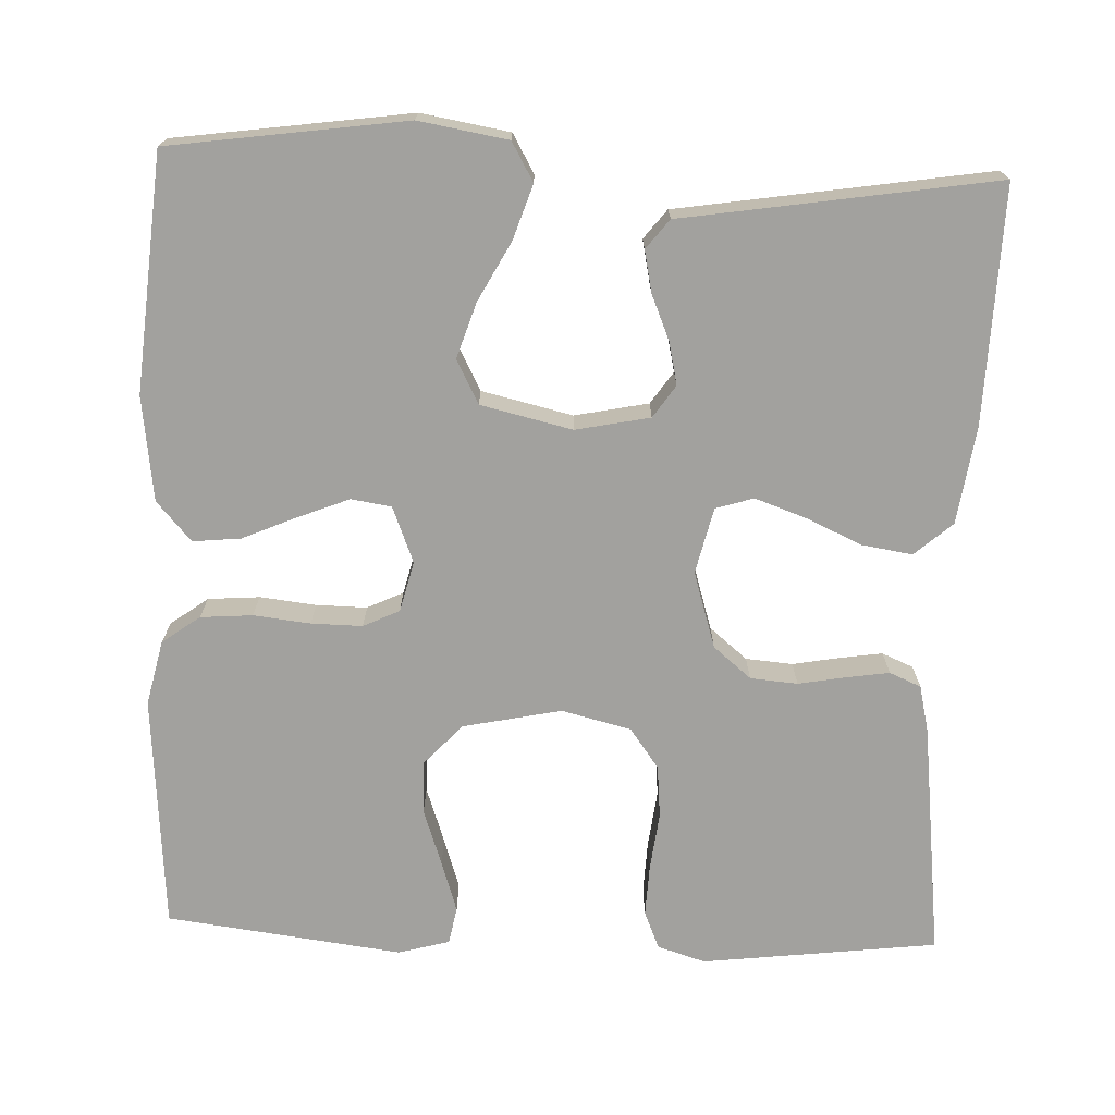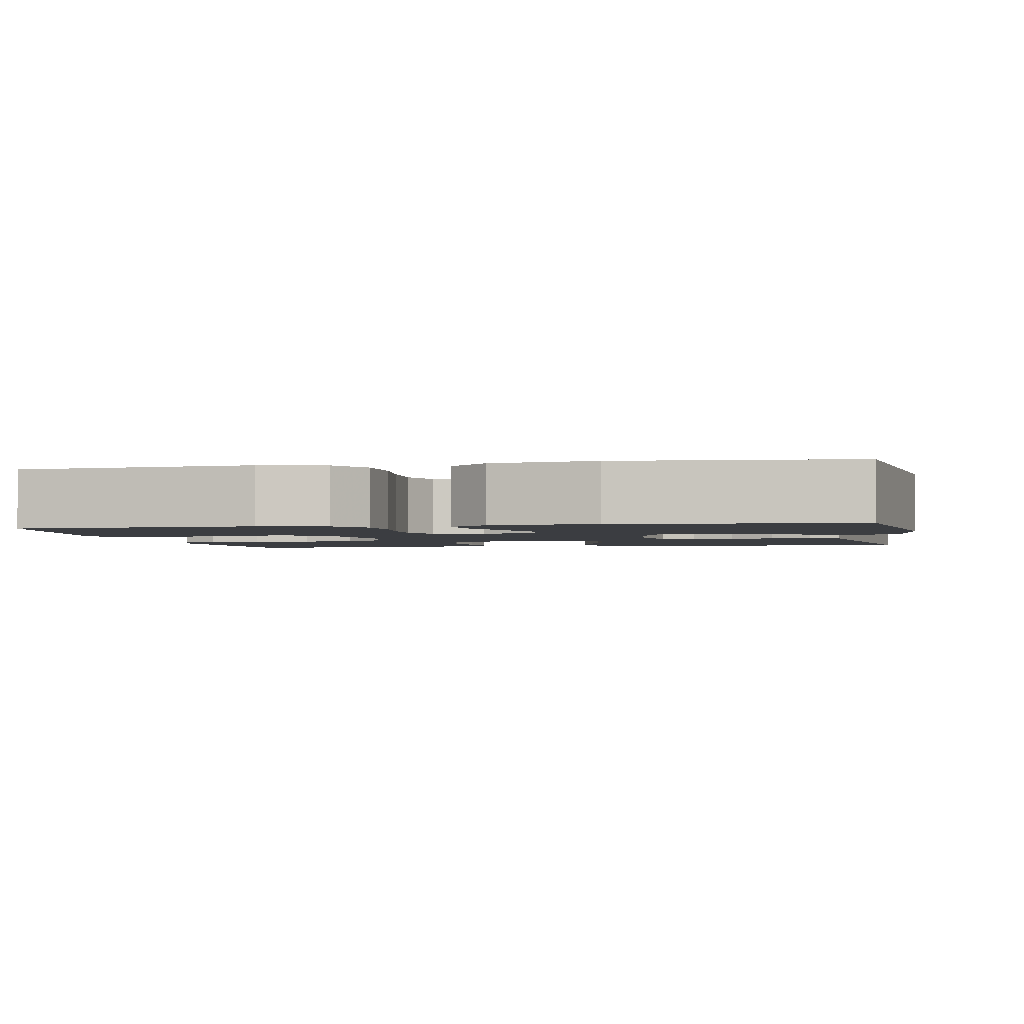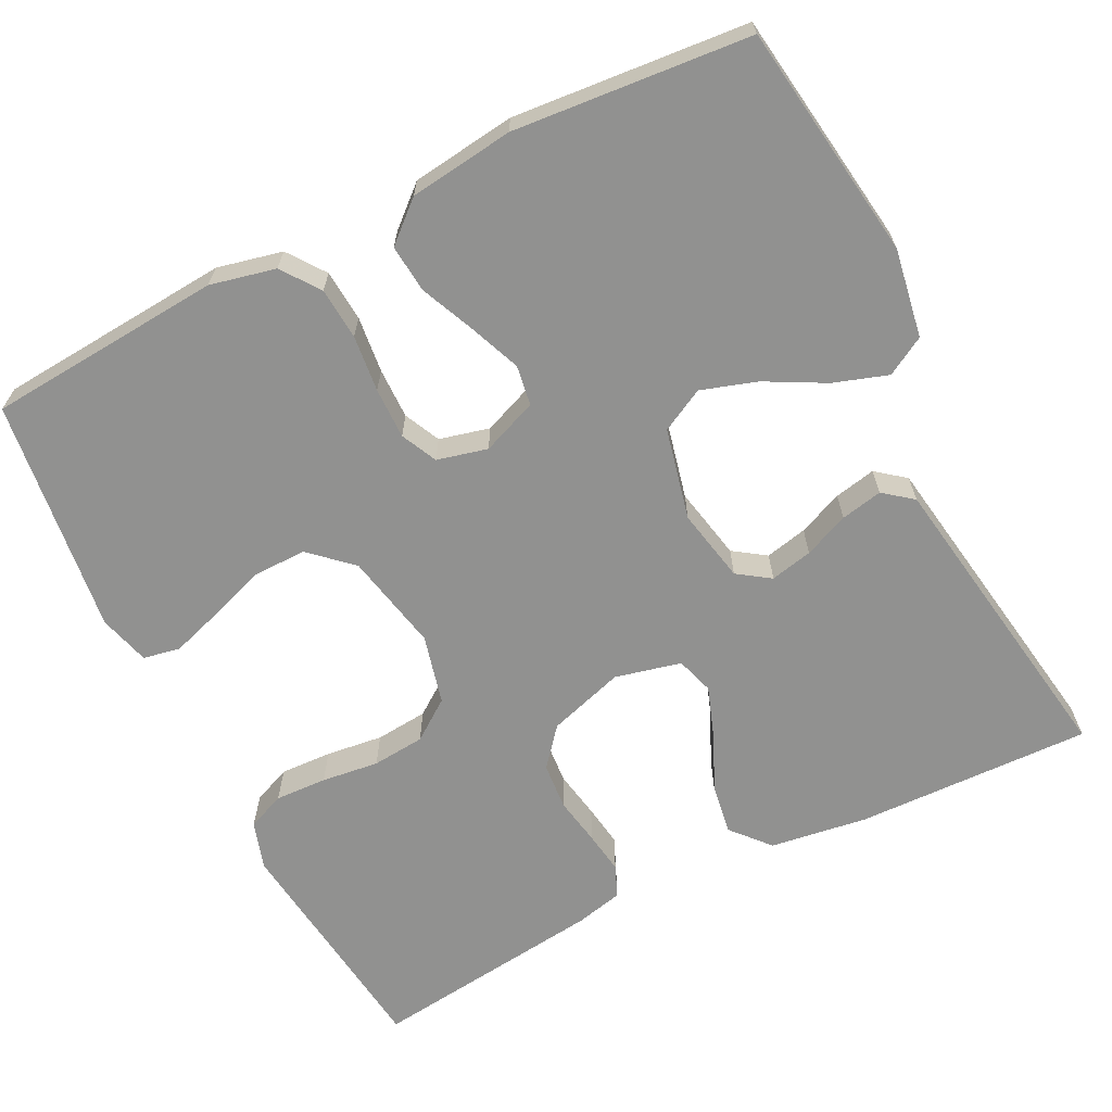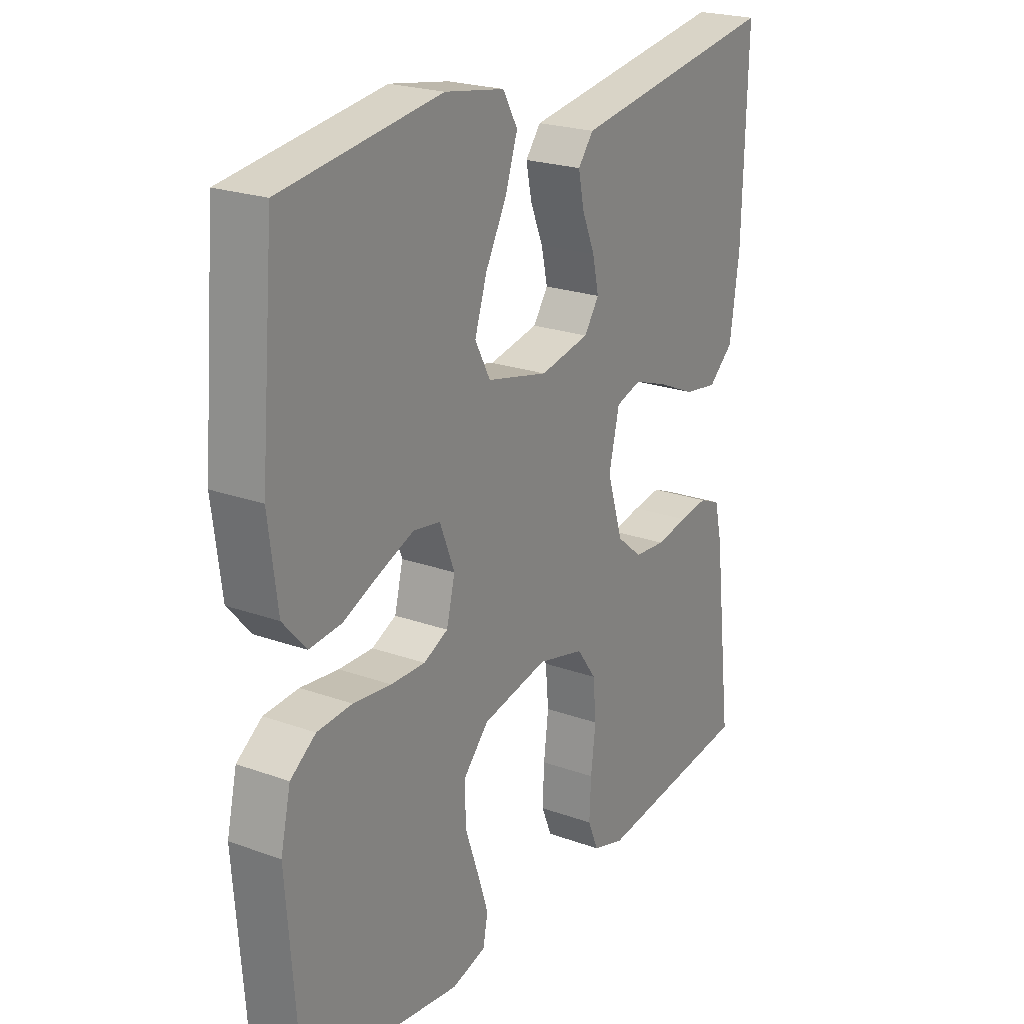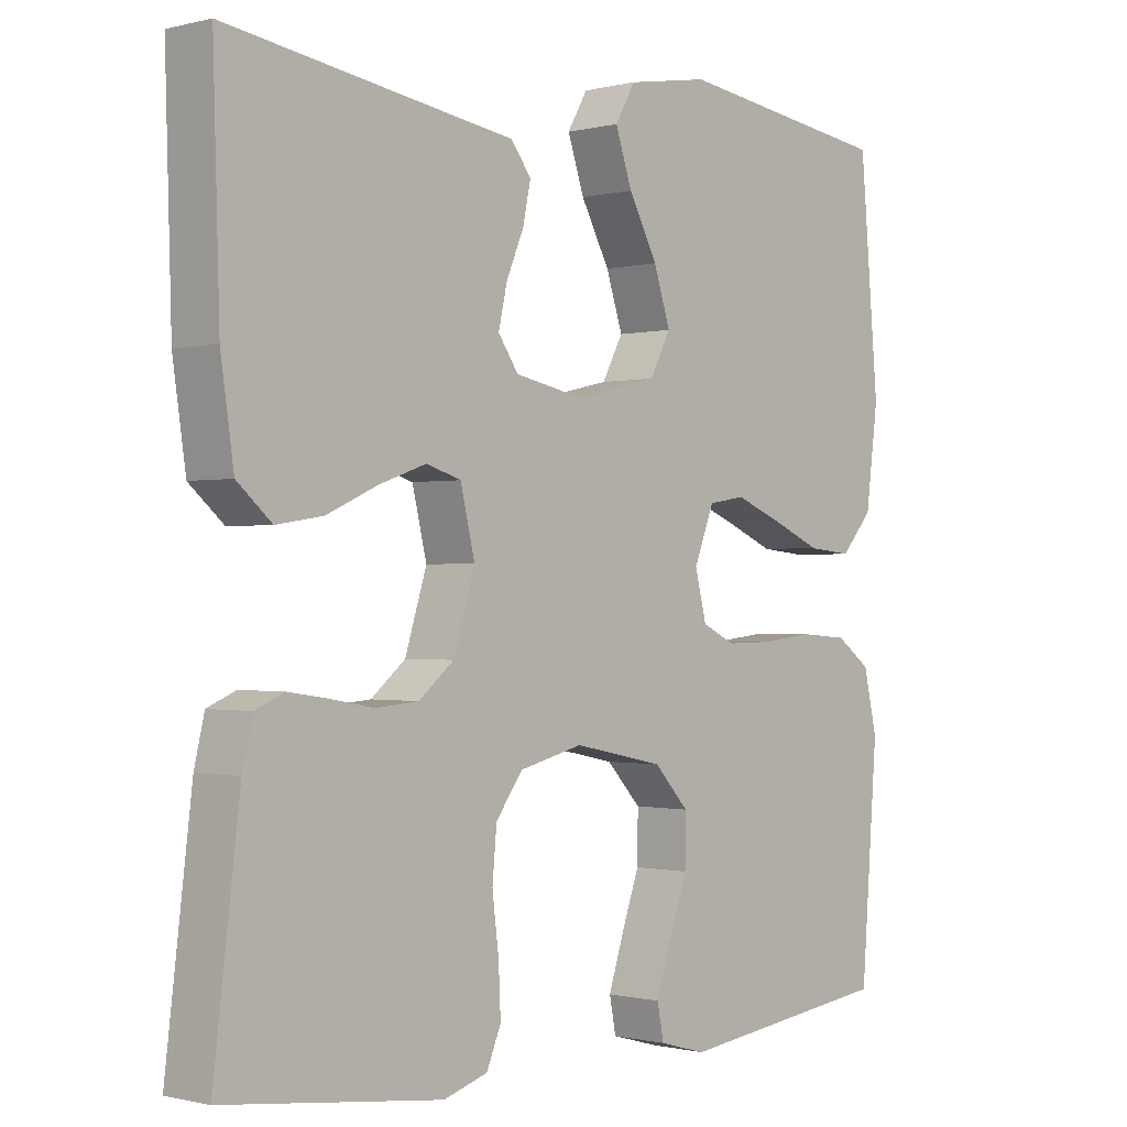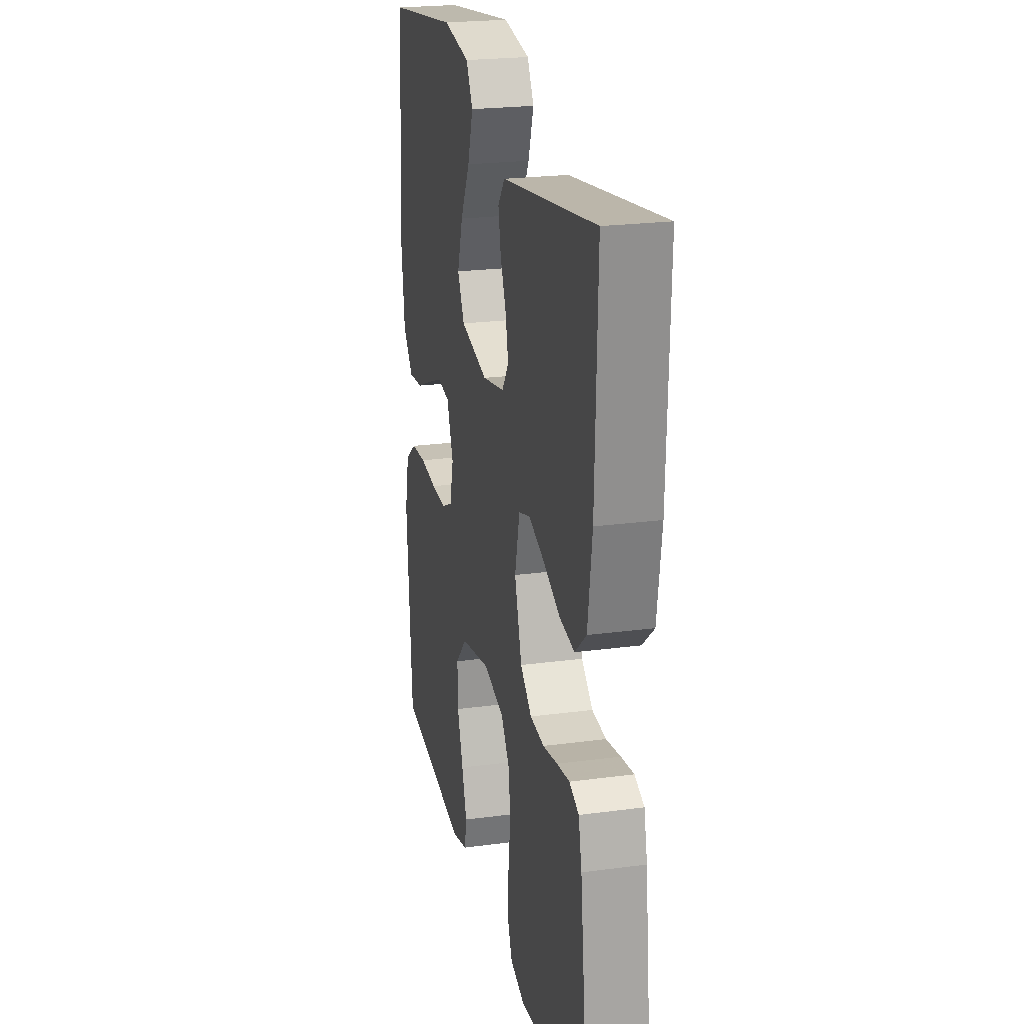
<metadata>
{"format":"obj","ext":"obj","renderer":"f3d","projection":"perspective","resolution":1024,"background":"white","views":[{"elev":-72.0,"azim":-2.2,"up":"+Y"},{"elev":-2.3,"azim":-79.2,"up":"+Y"},{"elev":-65.9,"azim":-63.3,"up":"+Y"},{"elev":22.6,"azim":-58.2,"up":"+Z"},{"elev":-0.7,"azim":132.9,"up":"+Z"},{"elev":23.1,"azim":77.2,"up":"+Z"}]}
</metadata>
<code>
v -0.5 0.07 0.5
v -0.2 0.07 0.542
v -0.087 0.07 0.523
v -0.059 0.07 0.474
v -0.082 0.07 0.405
v -0.122 0.07 0.33
v -0.145 0.07 0.259
v -0.116 0.07 0.204
v 0 0.07 0.177
v 0.094 0.07 0.196
v 0.122 0.07 0.237
v 0.11 0.07 0.291
v 0.086 0.07 0.348
v 0.075 0.07 0.401
v 0.104 0.07 0.438
v 0.2 0.07 0.453
v 0.5 0.07 0.5
v 0.491 0.07 0.2
v 0.473 0.07 0.076
v 0.425 0.07 0.034
v 0.361 0.07 0.044
v 0.29 0.07 0.076
v 0.225 0.07 0.099
v 0.177 0.07 0.084
v 0.157 0.07 0
v 0.187 0.07 -0.097
v 0.235 0.07 -0.137
v 0.295 0.07 -0.142
v 0.356 0.07 -0.131
v 0.41 0.07 -0.123
v 0.45 0.07 -0.14
v 0.464 0.07 -0.2
v 0.5 0.07 -0.5
v 0.2 0.07 -0.536
v 0.139 0.07 -0.517
v 0.119 0.07 -0.469
v 0.122 0.07 -0.403
v 0.131 0.07 -0.33
v 0.125 0.07 -0.263
v 0.088 0.07 -0.212
v 0 0.07 -0.19
v -0.125 0.07 -0.216
v -0.173 0.07 -0.268
v -0.172 0.07 -0.336
v -0.147 0.07 -0.408
v -0.126 0.07 -0.473
v -0.135 0.07 -0.52
v -0.2 0.07 -0.538
v -0.5 0.07 -0.5
v -0.523 0.07 -0.2
v -0.504 0.07 -0.117
v -0.456 0.07 -0.082
v -0.39 0.07 -0.077
v -0.318 0.07 -0.085
v -0.253 0.07 -0.086
v -0.207 0.07 -0.064
v -0.191 0.07 0
v -0.219 0.07 0.071
v -0.27 0.07 0.079
v -0.335 0.07 0.053
v -0.404 0.07 0.023
v -0.465 0.07 0.017
v -0.509 0.07 0.067
v -0.526 0.07 0.2
v -0.5 0 0.5
v -0.2 0 0.542
v -0.087 0 0.523
v -0.059 0 0.474
v -0.082 0 0.405
v -0.122 0 0.33
v -0.145 0 0.259
v -0.116 0 0.204
v 0 0 0.177
v 0.094 0 0.196
v 0.122 0 0.237
v 0.11 0 0.291
v 0.086 0 0.348
v 0.075 0 0.401
v 0.104 0 0.438
v 0.2 0 0.453
v 0.5 0 0.5
v 0.491 0 0.2
v 0.473 0 0.076
v 0.425 0 0.034
v 0.361 0 0.044
v 0.29 0 0.076
v 0.225 0 0.099
v 0.177 0 0.084
v 0.157 0 0
v 0.187 0 -0.097
v 0.235 0 -0.137
v 0.295 0 -0.142
v 0.356 0 -0.131
v 0.41 0 -0.123
v 0.45 0 -0.14
v 0.464 0 -0.2
v 0.5 0 -0.5
v 0.2 0 -0.536
v 0.139 0 -0.517
v 0.119 0 -0.469
v 0.122 0 -0.403
v 0.131 0 -0.33
v 0.125 0 -0.263
v 0.088 0 -0.212
v 0 0 -0.19
v -0.125 0 -0.216
v -0.173 0 -0.268
v -0.172 0 -0.336
v -0.147 0 -0.408
v -0.126 0 -0.473
v -0.135 0 -0.52
v -0.2 0 -0.538
v -0.5 0 -0.5
v -0.523 0 -0.2
v -0.504 0 -0.117
v -0.456 0 -0.082
v -0.39 0 -0.077
v -0.318 0 -0.085
v -0.253 0 -0.086
v -0.207 0 -0.064
v -0.191 0 0
v -0.219 0 0.071
v -0.27 0 0.079
v -0.335 0 0.053
v -0.404 0 0.023
v -0.465 0 0.017
v -0.509 0 0.067
v -0.526 0 0.2
f 4 5 6
f 3 4 6
f 2 3 6
f 1 2 6
f 64 1 6
f 63 64 6
f 62 63 6
f 61 62 6
f 60 61 6
f 59 60 6 7
f 58 59 7 8
f 57 58 8 9
f 56 57 9 10
f 52 53 54
f 51 52 54
f 50 51 54
f 49 50 54
f 48 49 54
f 47 48 54
f 46 47 54
f 45 46 54
f 44 45 54
f 43 44 54 55
f 42 43 55 56
f 36 37 38
f 35 36 38
f 34 35 38
f 33 34 38
f 32 33 38
f 31 32 38
f 30 31 38
f 29 30 38
f 28 29 38
f 27 28 38 39
f 26 27 39 40
f 20 21 22
f 19 20 22
f 18 19 22
f 17 18 22
f 16 17 22
f 16 22 23
f 15 16 23
f 14 15 23
f 13 14 23
f 12 13 23
f 11 12 23 24
f 41 42 56 10
f 40 41 10
f 26 40 10
f 25 26 10
f 10 11 24 25
f 70 69 68
f 70 68 67
f 70 67 66
f 70 66 65
f 70 65 128
f 70 128 127
f 70 127 126
f 70 126 125
f 70 125 124
f 71 70 124 123
f 72 71 123 122
f 73 72 122 121
f 74 73 121 120
f 118 117 116
f 118 116 115
f 118 115 114
f 118 114 113
f 118 113 112
f 118 112 111
f 118 111 110
f 118 110 109
f 118 109 108
f 119 118 108 107
f 120 119 107 106
f 102 101 100
f 102 100 99
f 102 99 98
f 102 98 97
f 102 97 96
f 102 96 95
f 102 95 94
f 102 94 93
f 102 93 92
f 103 102 92 91
f 104 103 91 90
f 86 85 84
f 86 84 83
f 86 83 82
f 86 82 81
f 86 81 80
f 87 86 80
f 87 80 79
f 87 79 78
f 87 78 77
f 87 77 76
f 88 87 76 75
f 74 120 106 105
f 74 105 104
f 74 104 90
f 74 90 89
f 89 88 75 74
f 1 65 66 2
f 2 66 67 3
f 3 67 68 4
f 4 68 69 5
f 5 69 70 6
f 6 70 71 7
f 7 71 72 8
f 8 72 73 9
f 9 73 74 10
f 10 74 75 11
f 11 75 76 12
f 12 76 77 13
f 13 77 78 14
f 14 78 79 15
f 15 79 80 16
f 16 80 81 17
f 17 81 82 18
f 18 82 83 19
f 19 83 84 20
f 20 84 85 21
f 21 85 86 22
f 22 86 87 23
f 23 87 88 24
f 24 88 89 25
f 25 89 90 26
f 26 90 91 27
f 27 91 92 28
f 28 92 93 29
f 29 93 94 30
f 30 94 95 31
f 31 95 96 32
f 32 96 97 33
f 33 97 98 34
f 34 98 99 35
f 35 99 100 36
f 36 100 101 37
f 37 101 102 38
f 38 102 103 39
f 39 103 104 40
f 40 104 105 41
f 41 105 106 42
f 42 106 107 43
f 43 107 108 44
f 44 108 109 45
f 45 109 110 46
f 46 110 111 47
f 47 111 112 48
f 48 112 113 49
f 49 113 114 50
f 50 114 115 51
f 51 115 116 52
f 52 116 117 53
f 53 117 118 54
f 54 118 119 55
f 55 119 120 56
f 56 120 121 57
f 57 121 122 58
f 58 122 123 59
f 59 123 124 60
f 60 124 125 61
f 61 125 126 62
f 62 126 127 63
f 63 127 128 64
f 64 128 65 1

</code>
